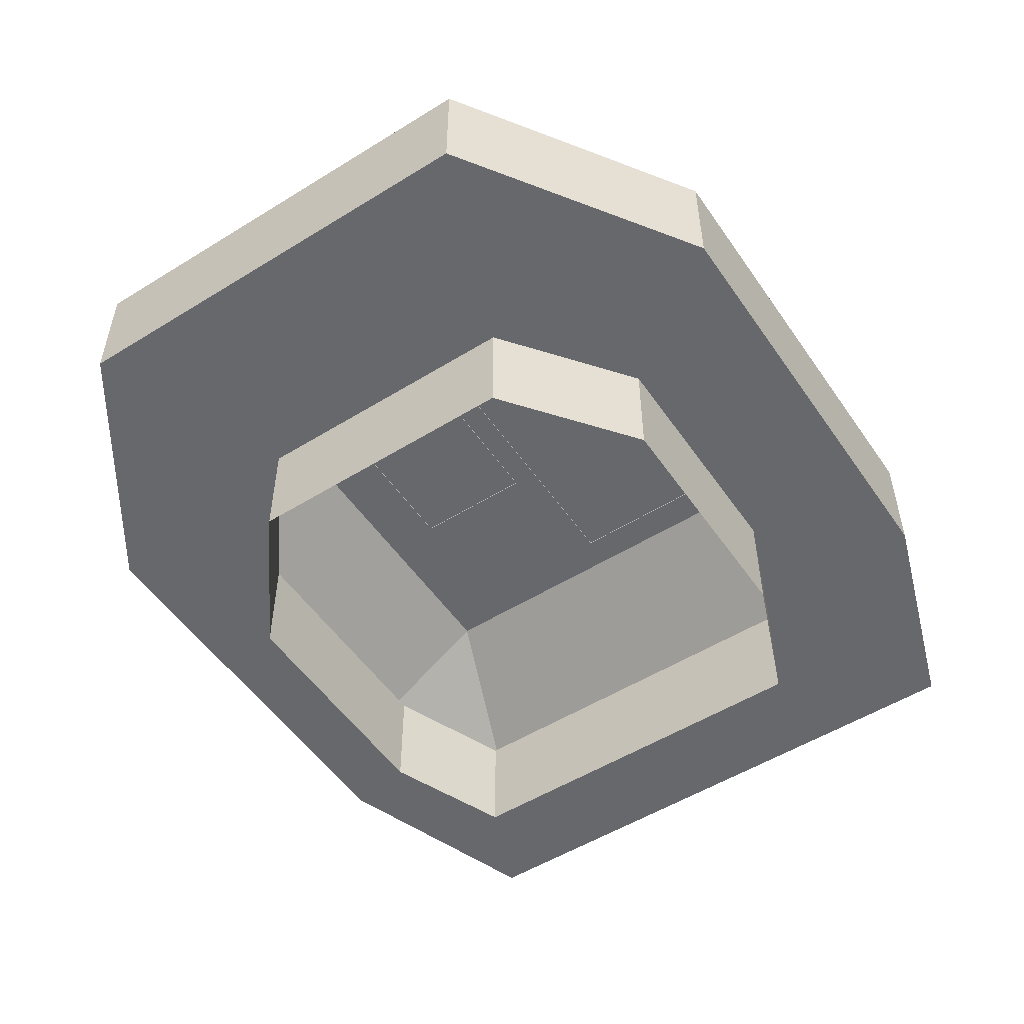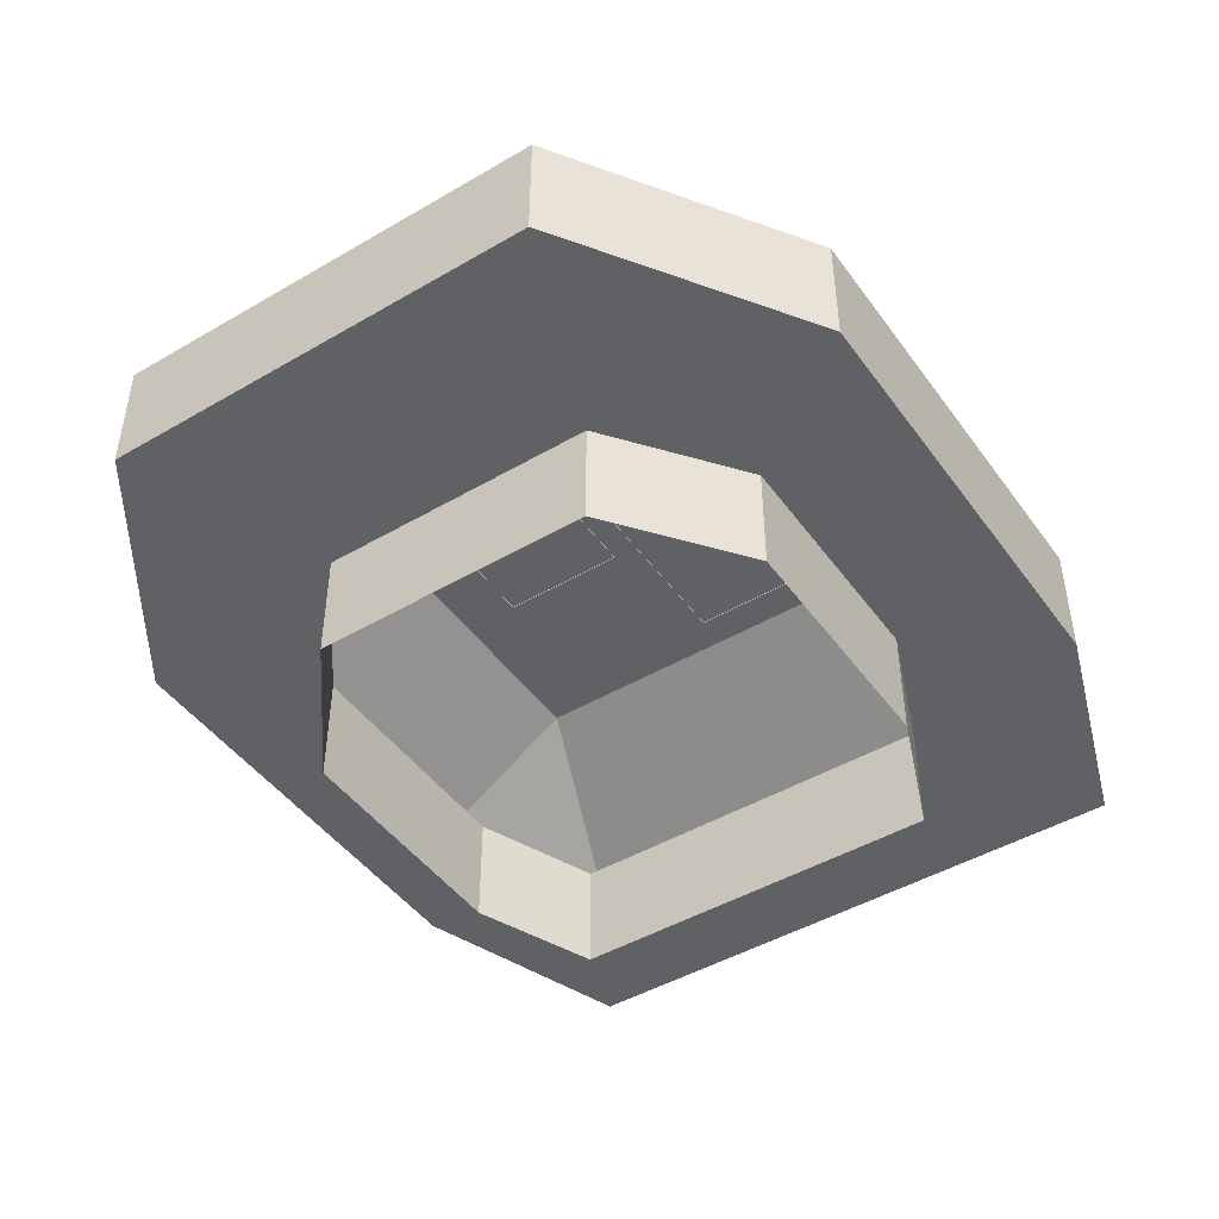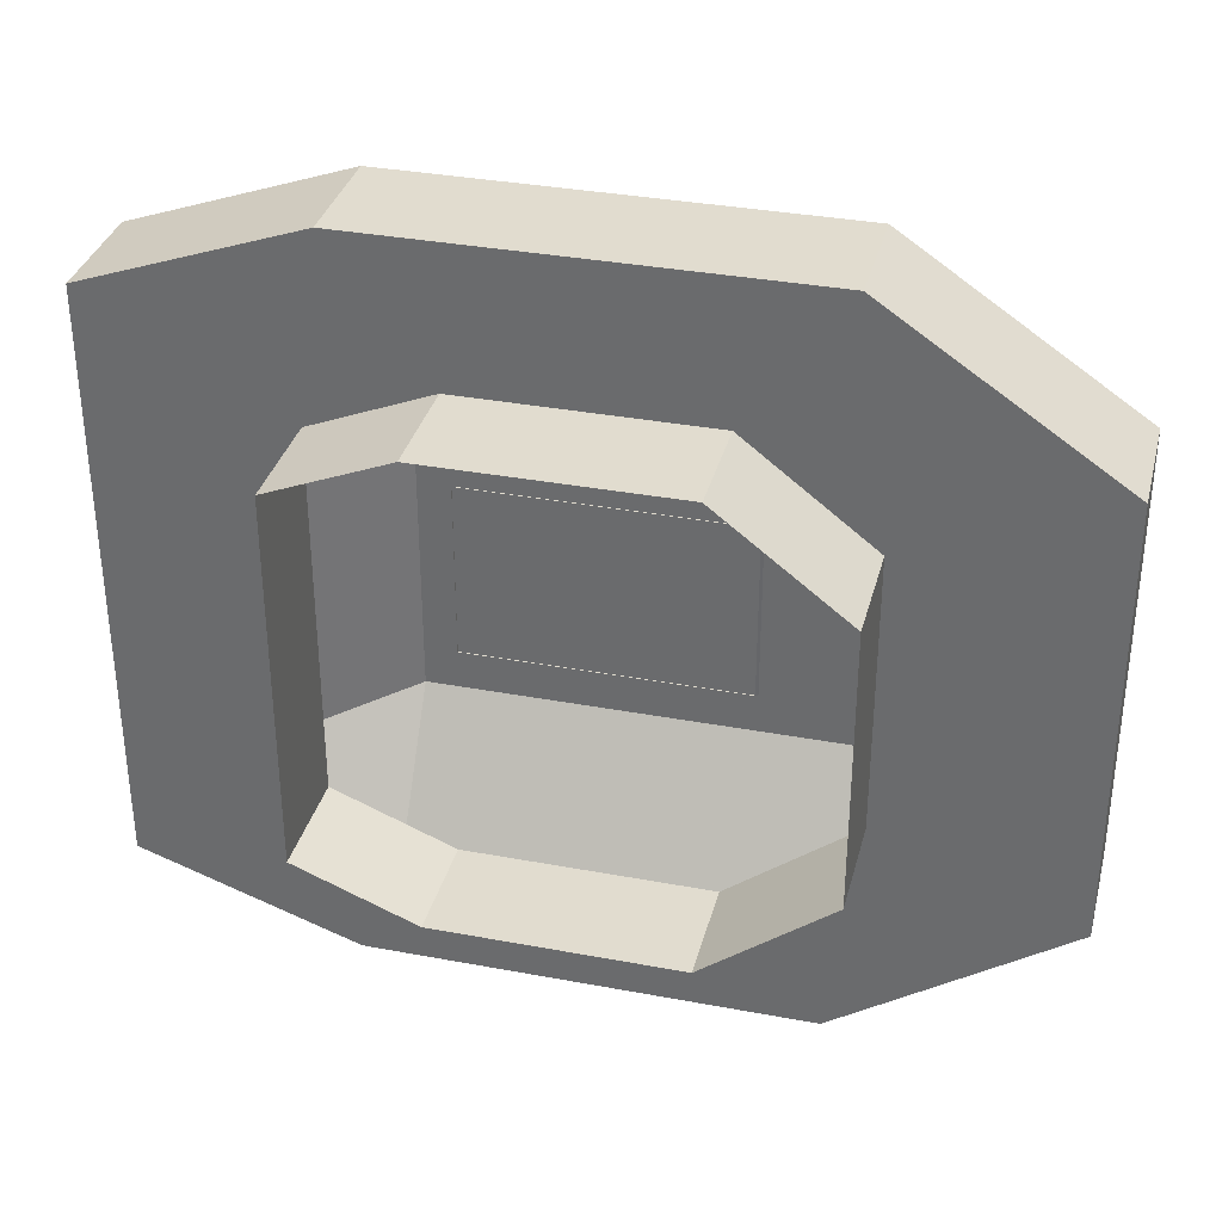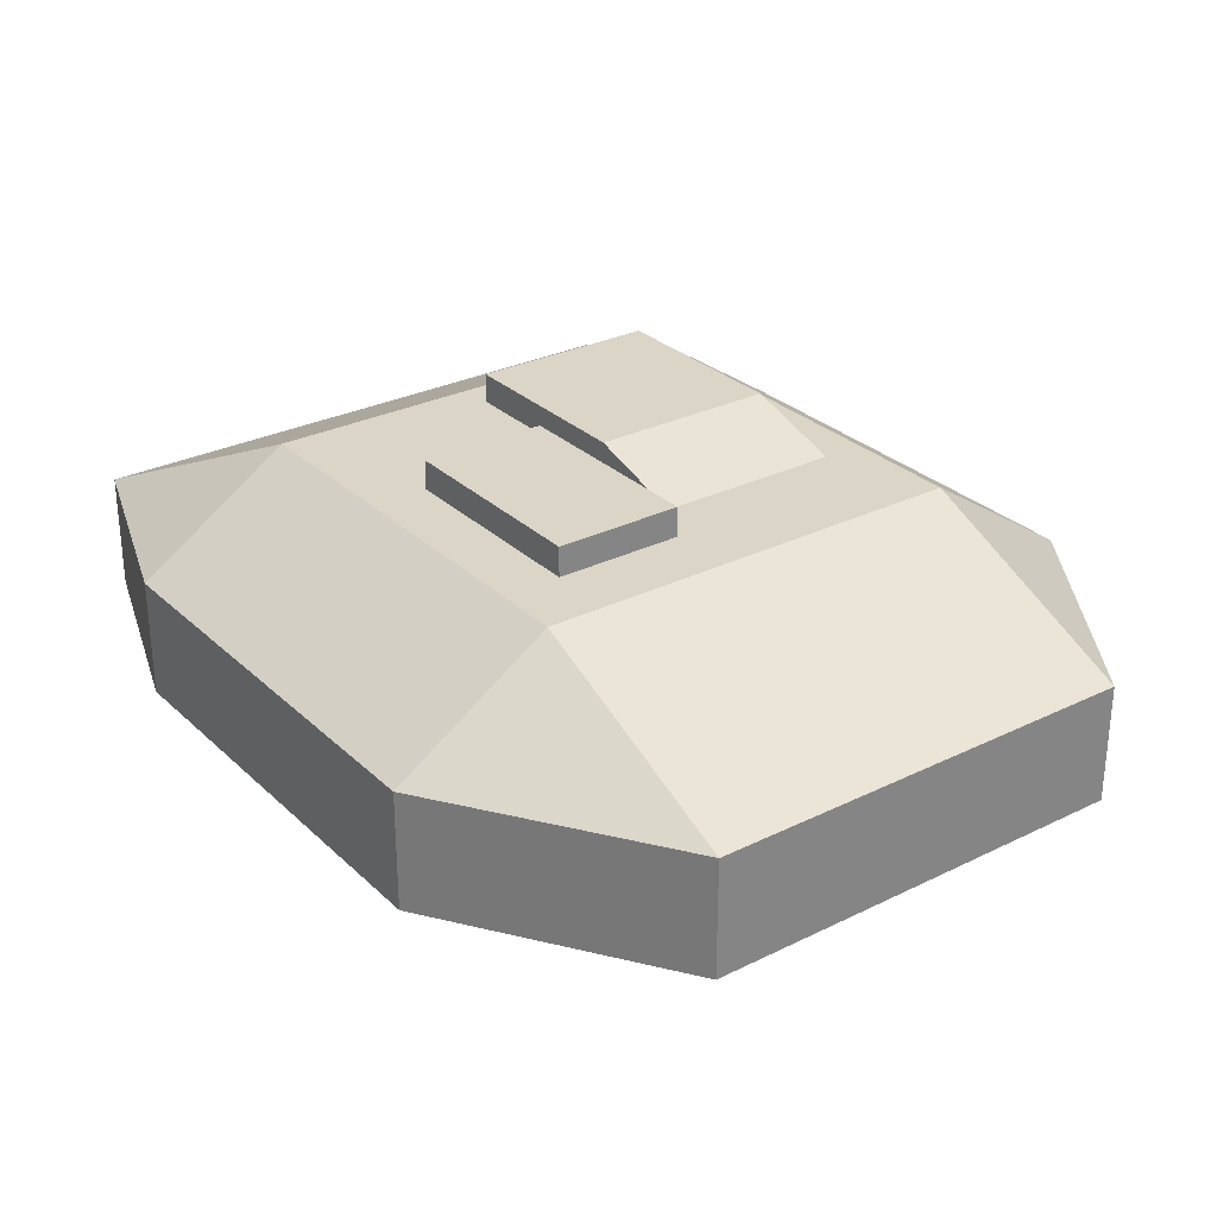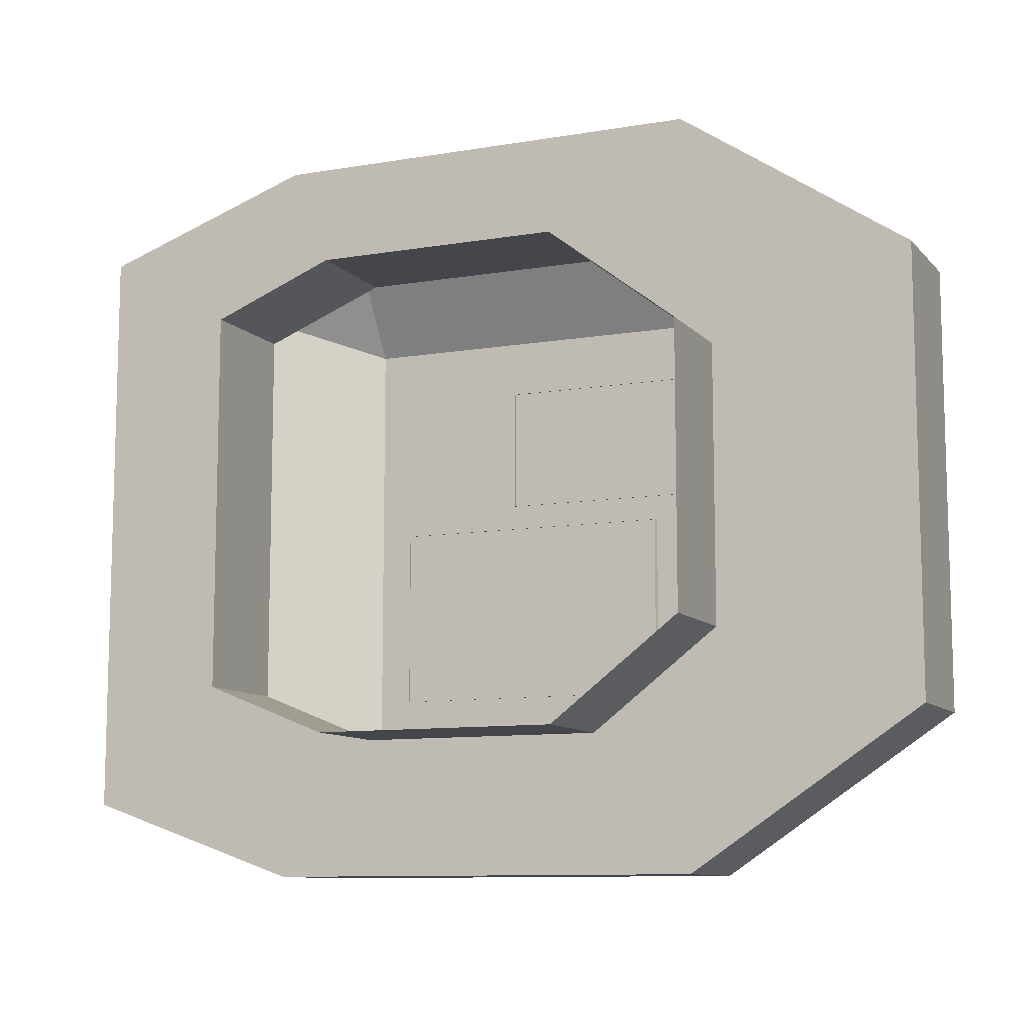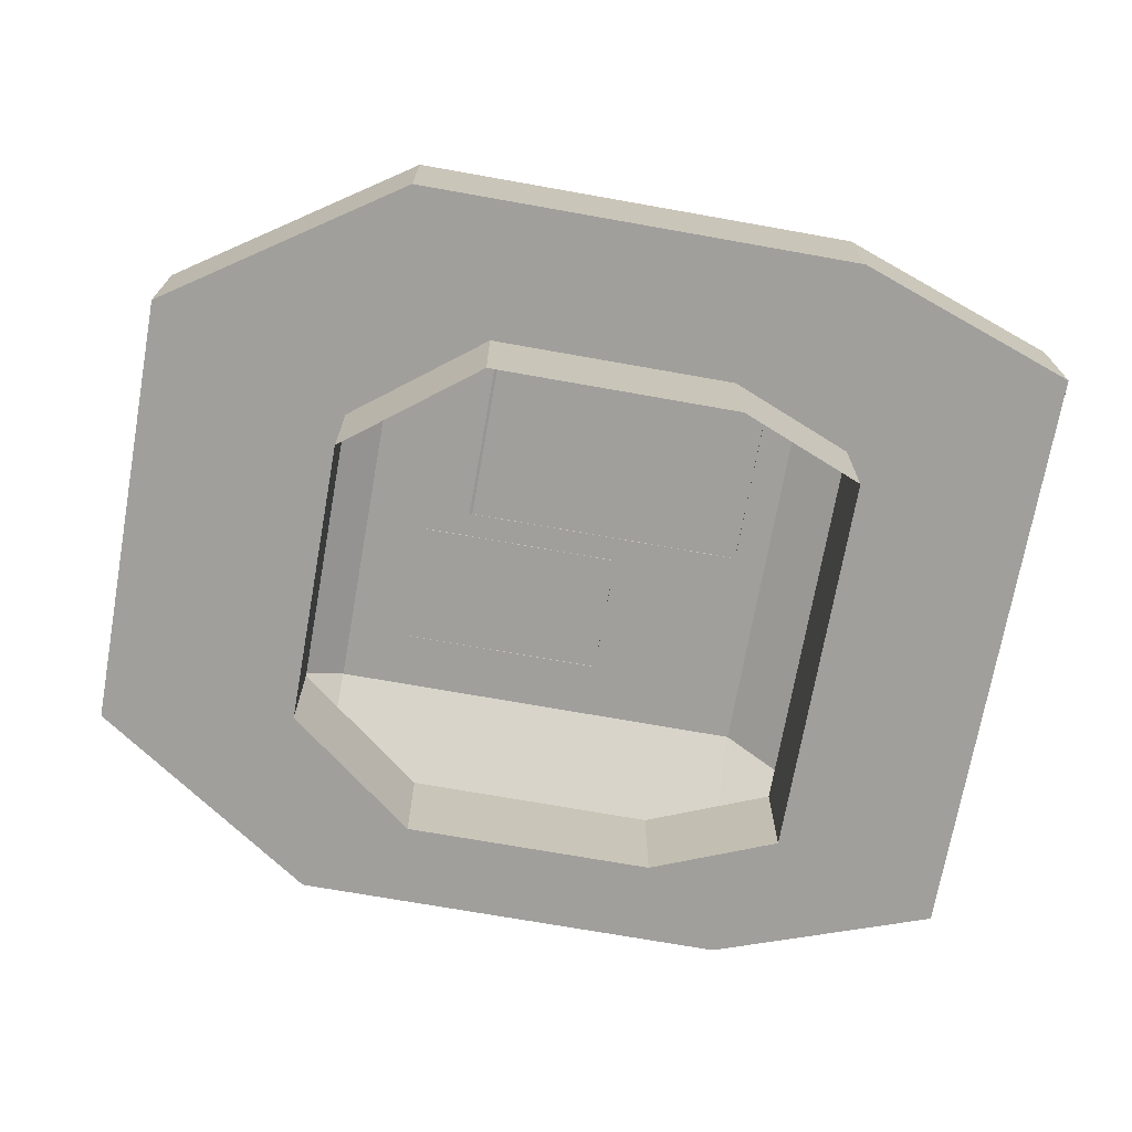
<metadata>
{"format":"obj","ext":"obj","renderer":"f3d","projection":"perspective","resolution":1024,"background":"white","views":[{"elev":-52.5,"azim":123.7,"up":"+Y"},{"elev":-46.1,"azim":123.8,"up":"+Y"},{"elev":34.2,"azim":14.2,"up":"+Z"},{"elev":29.0,"azim":53.7,"up":"+Y"},{"elev":-10.0,"azim":23.6,"up":"+Z"},{"elev":-71.2,"azim":169.9,"up":"+Y"}]}
</metadata>
<code>
o Cube.002_Cube.003
v -0.132 0.4544 0.2874
v -0.132 0.4544 0.07187
v 0.2251 0.4544 0.07187
v 0.2251 0.4544 0.2874
v -0.132 0.5057 0.2874
v -0.132 0.5057 0.07187
v 0.2251 0.5057 0.07187
v 0.2251 0.5057 0.2874
f 5 6 2 1
f 6 7 3 2
f 7 8 4 3
f 8 5 1 4
f 8 7 6 5
o Cube.001
v -0.351 0.4544 0.02834
v -0.351 0.4544 -0.2889
v 0.1509 0.4544 -0.2889
v 0.1509 0.4544 0.02834
v -0.351 0.5057 0.02834
v -0.351 0.5057 -0.2889
v -0.02118 0.5057 -0.2889
v -0.02118 0.5057 0.02834
f 13 14 10 9
f 14 15 11 10
f 15 16 12 11
f 16 13 9 12
f 16 15 14 13
o Cube
v 0.3352 0.4559 -0.359
v 0.3352 0.4559 0.3852
v -0.409 0.4559 0.3852
v -0.409 0.4559 -0.359
v 0.3352 0.284 -0.6202
v 0.3352 0.284 0.6463
v -0.409 0.284 0.6463
v -0.409 0.284 -0.6202
v 0.7245 0.284 -0.359
v 0.7245 0.284 0.3852
v -0.7807 0.284 0.5157
v -0.7807 0.284 -0.4896
v 0.3352 0.08417 -0.6202
v 0.3352 0.08417 0.6463
v -0.409 0.08417 0.6463
v -0.409 0.08417 -0.6202
v 0.7245 0.08417 -0.359
v 0.7245 0.08417 0.3852
v -0.7807 0.08417 0.5157
v -0.7807 0.08417 -0.4896
v 0.17 0.08417 -0.3891
v 0.17 0.08417 0.4153
v -0.2412 0.08417 0.4153
v -0.2412 0.08417 -0.3891
v 0.3851 0.08417 -0.2233
v 0.3851 0.08417 0.2494
v -0.4465 0.08417 0.3323
v -0.4465 0.08417 -0.3062
v 0.17 -0.1032 -0.3891
v 0.17 -0.1032 0.4153
v -0.2412 -0.1032 0.4153
v -0.2412 -0.1032 -0.3891
v 0.3851 -0.1032 -0.2233
v 0.3851 -0.1032 0.2494
v -0.4465 -0.1032 0.3323
v -0.4465 -0.1032 -0.3062
f 17 20 19 18
f 22 18 19 23
f 25 17 18 26
f 24 21 29 32
f 22 23 31 30
f 25 26 34 33
f 27 19 20 28
f 18 22 26
f 27 28 36 35
f 17 21 24 20
f 26 22 30 34
f 21 17 25
f 21 25 33 29
f 28 24 32 36
f 20 24 28
f 23 27 35 31
f 23 19 27
f 32 29 37 40
f 30 31 39 38
f 33 34 42 41
f 35 36 44 43
f 34 30 38 42
f 29 33 41 37
f 36 32 40 44
f 31 35 43 39
f 40 37 45 48
f 38 39 47 46
f 41 42 50 49
f 43 44 52 51
f 42 38 46 50
f 37 41 49 45
f 44 40 48 52
f 39 43 51 47

</code>
